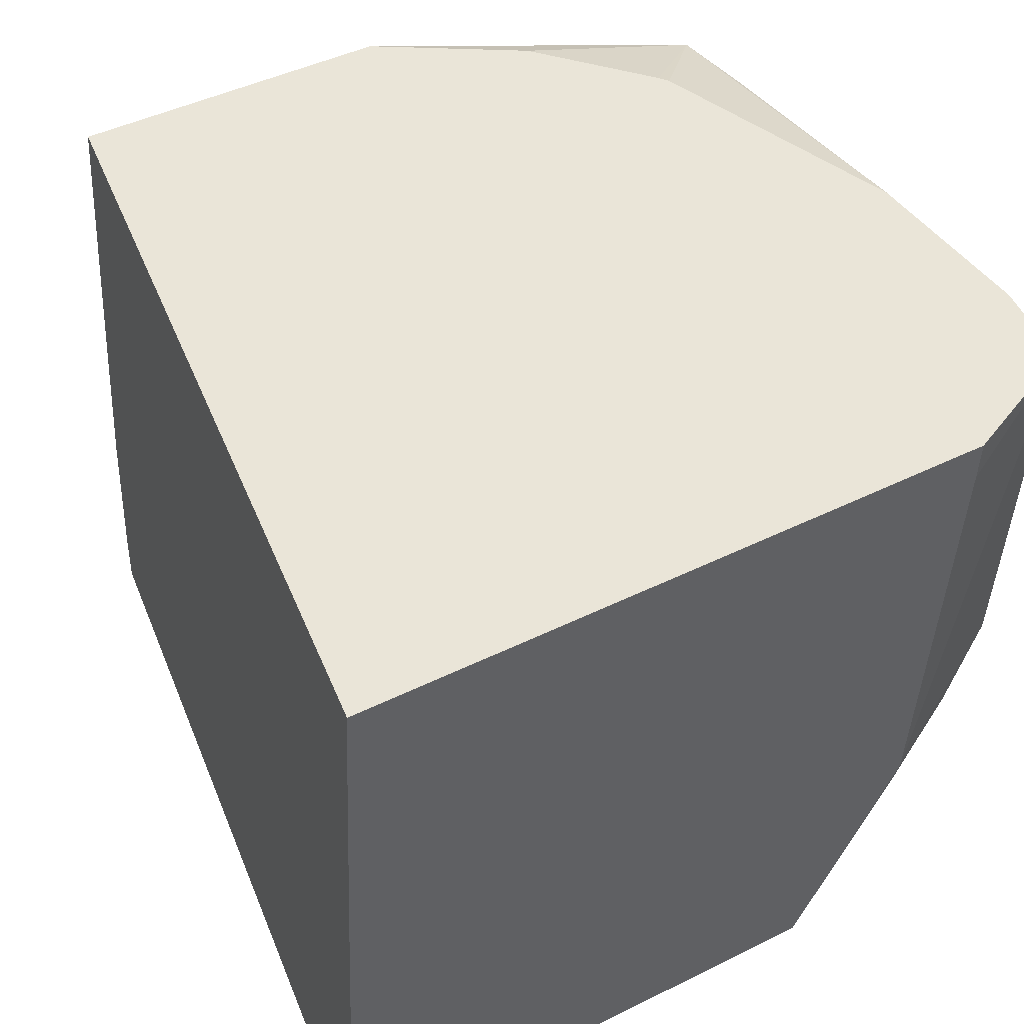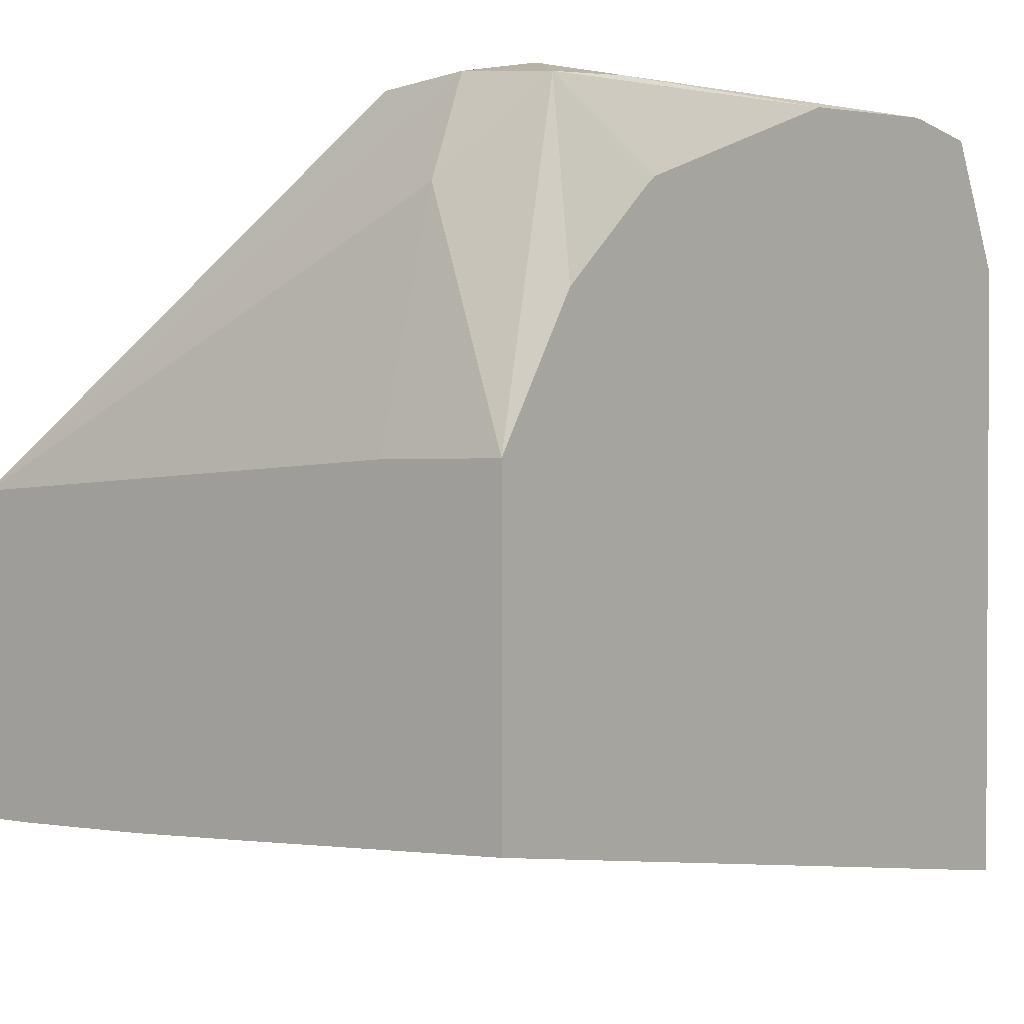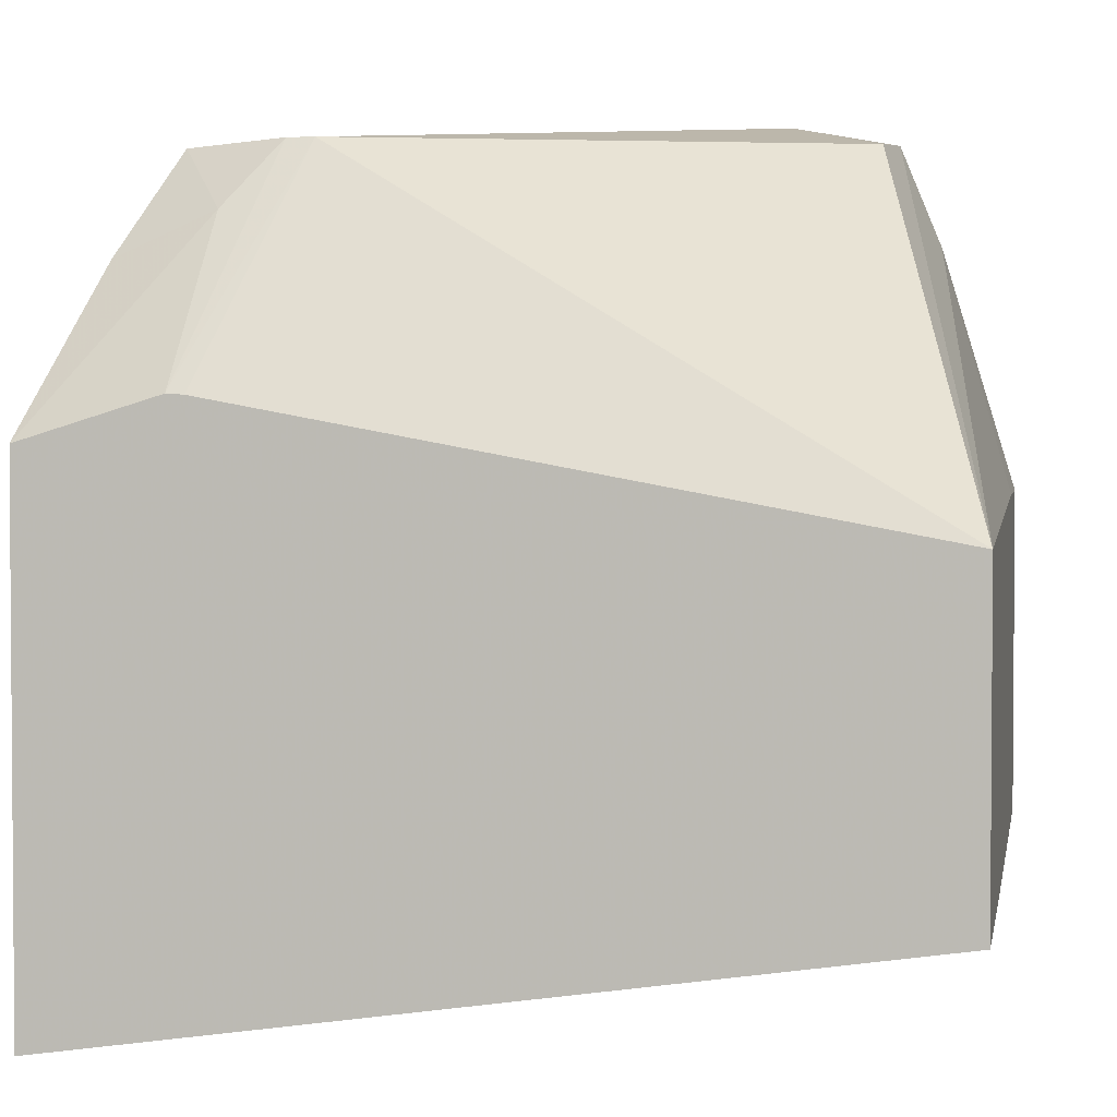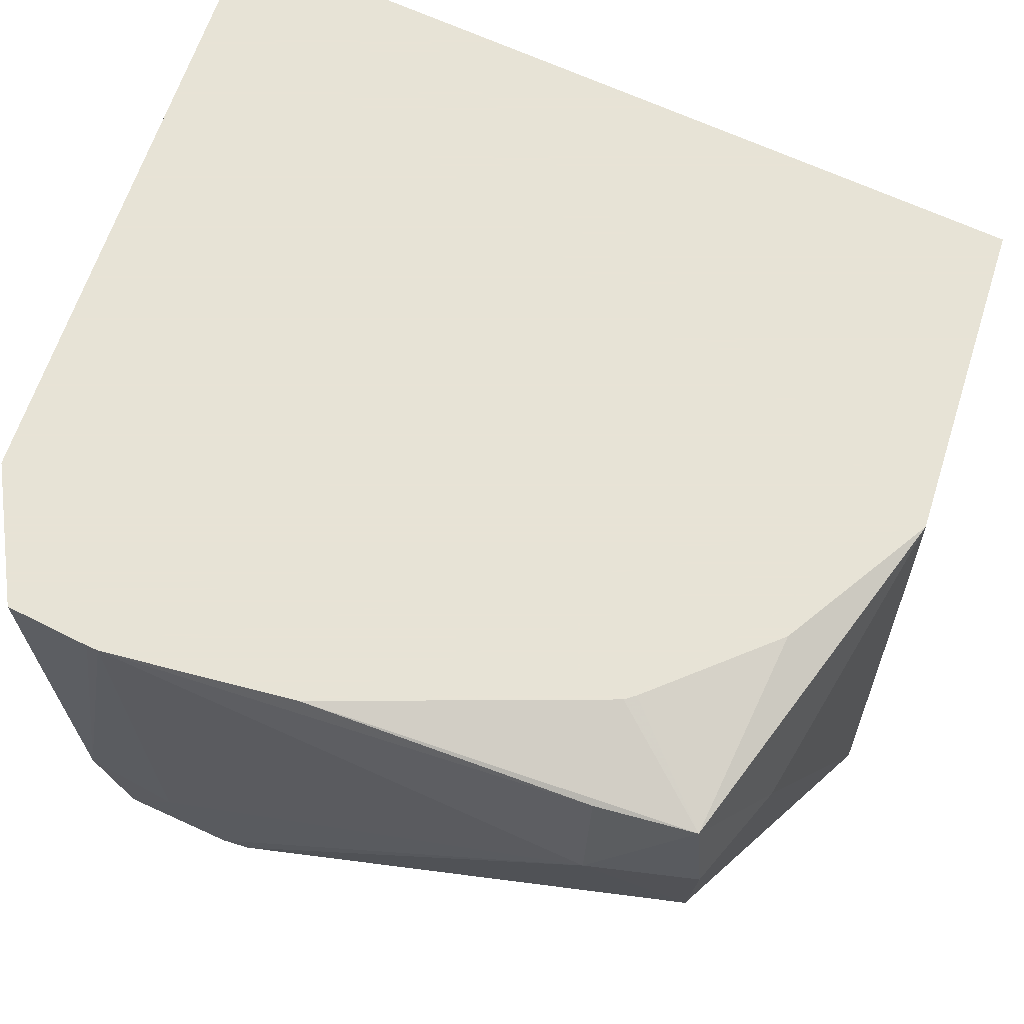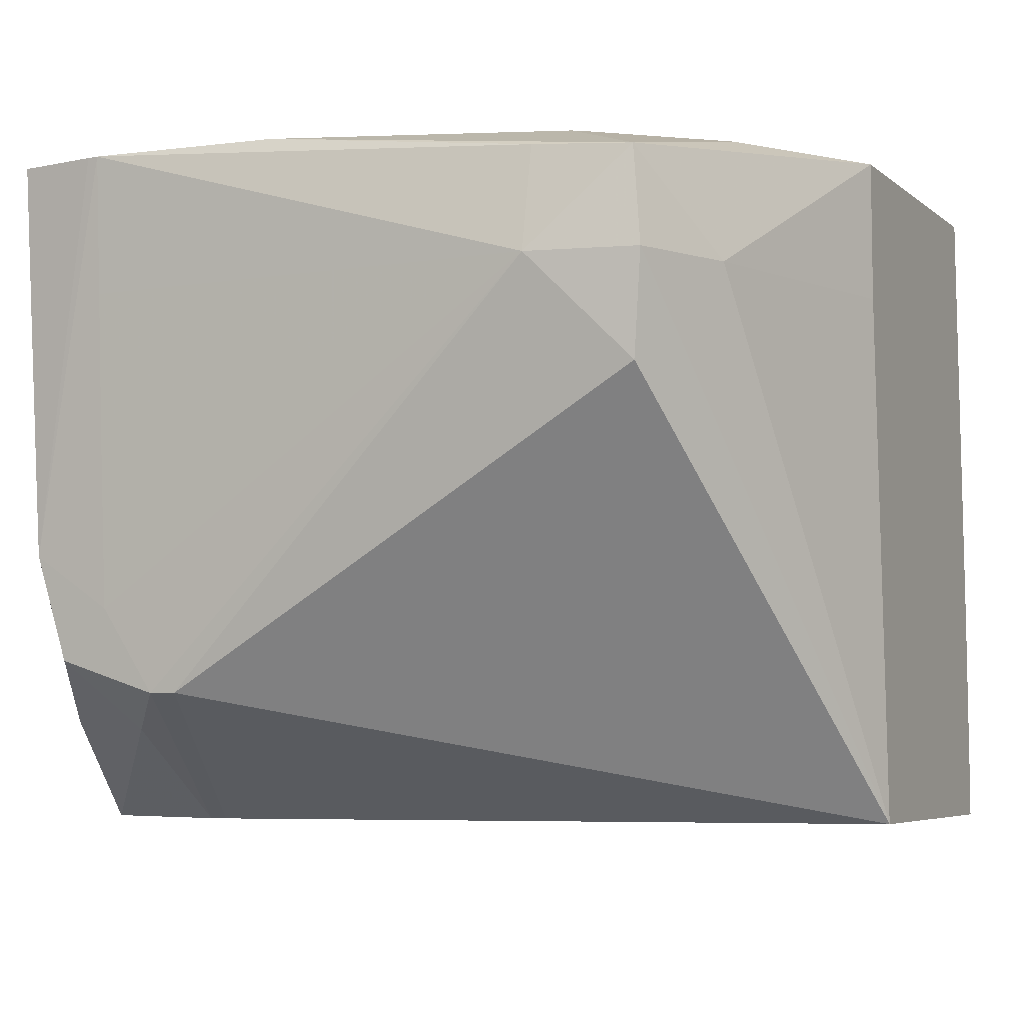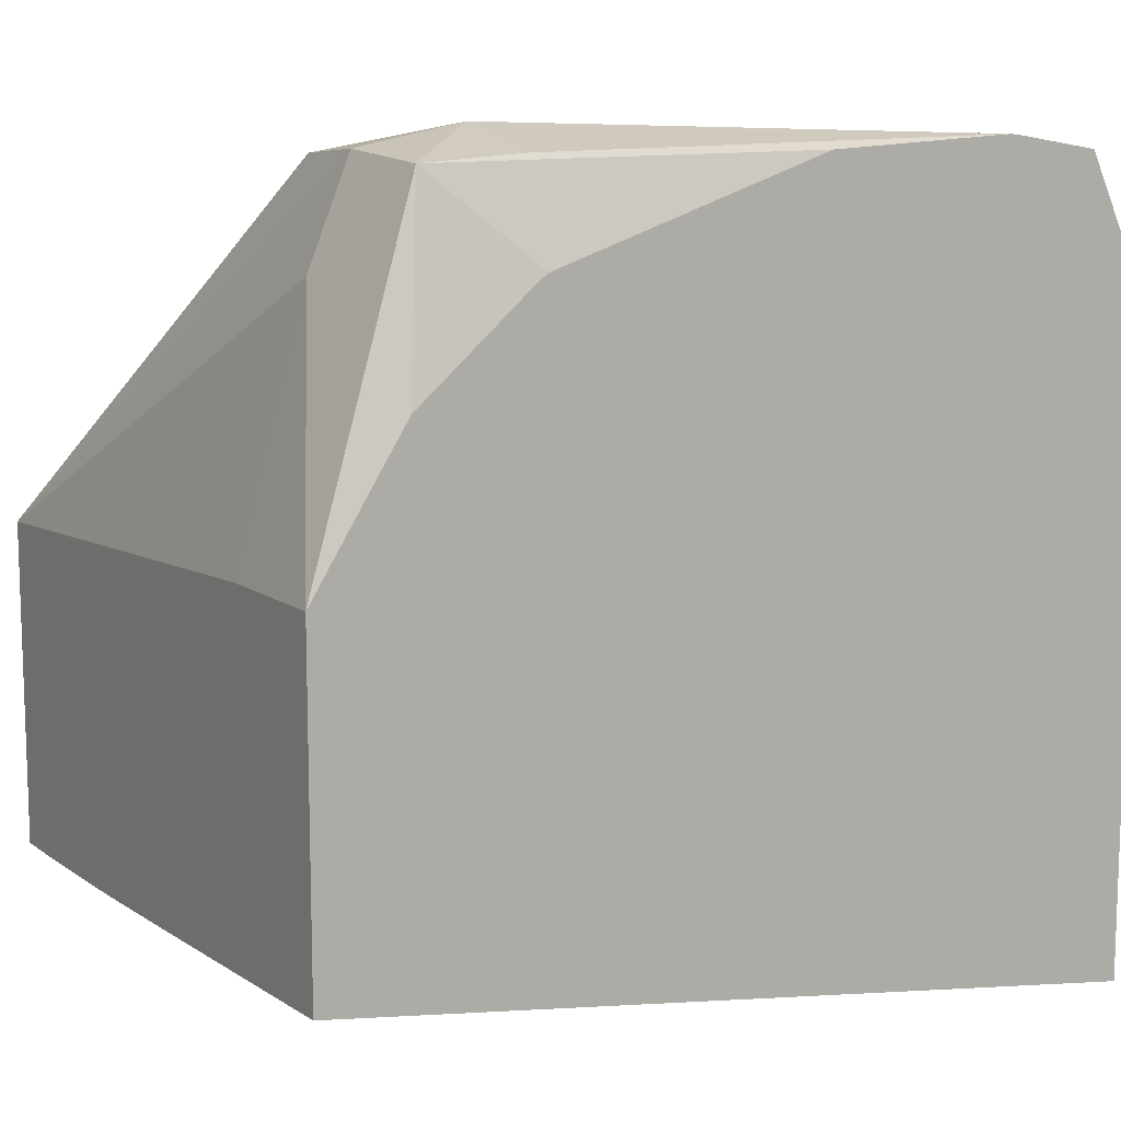
<metadata>
{"format":"obj","ext":"obj","renderer":"f3d","projection":"perspective","resolution":1024,"background":"white","views":[{"elev":45.3,"azim":-119.7,"up":"+Y"},{"elev":1.7,"azim":128.8,"up":"+Z"},{"elev":2.5,"azim":10.9,"up":"+Z"},{"elev":62.6,"azim":17.6,"up":"+Y"},{"elev":-5.2,"azim":24.5,"up":"+Y"},{"elev":11.5,"azim":149.5,"up":"+Z"}]}
</metadata>
<code>
v -0.01168 0.002668 0.004303
v -0.01263 0.002668 0.005795
v -0.01291 0.002253 0.007741
v -0.01239 0.001284 0.006785
v -0.01168 0.001284 0.004286
v -0.01168 0.002668 0.0009069
v -0.01379 0.002668 0.006785
v -0.0139 0.002668 0.00686
v -0.01671 0.002668 0.007768
v -0.0139 0.002323 0.007802
v -0.0139 0.001284 0.008017
v -0.01282 0.001284 0.007818
v -0.01168 -0.004005 0.00394
v -0.01168 -0.0002984 0.0007509
v -0.02026 0.002221 -0.0003759
v -0.02026 0.002668 -0.0003522
v -0.01864 0.002668 0.007853
v -0.01291 0.0002614 0.007732
v -0.01864 0.001284 0.007782
v -0.01864 -0.0002984 0.007699
v -0.01864 -0.001857 0.007617
v -0.0181 -0.002701 0.00759
v -0.01783 -0.002701 0.00759
v -0.01168 -0.004005 0.0006161
v -0.01864 -0.004005 0.005235
v -0.01168 -0.00188 0.000672
v -0.02026 0.0007651 -0.0004412
v -0.02026 0.002668 0.006306
v -0.01876 0.002668 0.007838
v -0.01945 -0.001315 0.007588
v -0.01916 -0.002369 0.007542
v -0.01864 -0.003055 0.006922
v -0.01882 -0.004005 0.005246
v -0.02026 -0.004005 -0.0006438
v -0.01168 -0.003462 0.0006228
v -0.02026 -0.003607 -0.0006286
v -0.02026 -0.002147 -0.0005675
v -0.02026 -0.0006898 -0.0005056
v -0.02026 0.002265 0.006286
v -0.01966 0.002668 0.007585
v -0.01961 0.002668 0.007693
v -0.01956 0.001284 0.007657
v -0.0195 -0.0002984 0.007615
v -0.01974 -0.001857 0.006922
v -0.02026 -0.001871 0.005975
v -0.01968 -0.002977 0.006487
v -0.02026 -0.004005 0.004809
v -0.02026 -0.003497 0.005094
f 1 2 3
f 1 3 4
f 1 4 5
f 1 5 13
f 1 13 24
f 1 24 35
f 1 35 26
f 1 26 14
f 1 14 6
f 1 6 16
f 1 16 28
f 1 28 40
f 1 40 41
f 1 41 29
f 1 29 17
f 1 17 9
f 1 9 8
f 1 8 7
f 1 7 2
f 2 7 3
f 3 7 8
f 3 8 9
f 3 9 10
f 3 10 11
f 3 11 12
f 3 12 4
f 4 12 13
f 4 13 5
f 6 14 15
f 6 15 16
f 9 17 10
f 10 17 11
f 11 18 12
f 11 17 19
f 11 19 20
f 11 20 21
f 11 21 22
f 11 22 23
f 11 23 18
f 12 18 13
f 13 18 23
f 13 23 25
f 13 25 33
f 13 33 47
f 13 47 34
f 13 34 24
f 14 26 15
f 15 26 27
f 15 27 38
f 15 38 37
f 15 37 36
f 15 36 34
f 15 34 47
f 15 47 48
f 15 48 45
f 15 45 39
f 15 39 28
f 15 28 16
f 17 29 30
f 17 30 19
f 19 30 20
f 20 30 21
f 21 30 31
f 21 31 22
f 22 31 32
f 22 32 33
f 22 33 23
f 23 33 25
f 24 34 35
f 26 35 34
f 26 34 36
f 26 36 37
f 26 37 38
f 26 38 27
f 28 39 40
f 29 41 42
f 29 42 43
f 29 43 30
f 30 44 31
f 30 43 45
f 30 45 44
f 31 44 46
f 31 46 32
f 32 46 47
f 32 47 33
f 39 45 41
f 39 41 40
f 41 45 42
f 42 45 43
f 44 45 46
f 45 48 46
f 46 48 47

</code>
